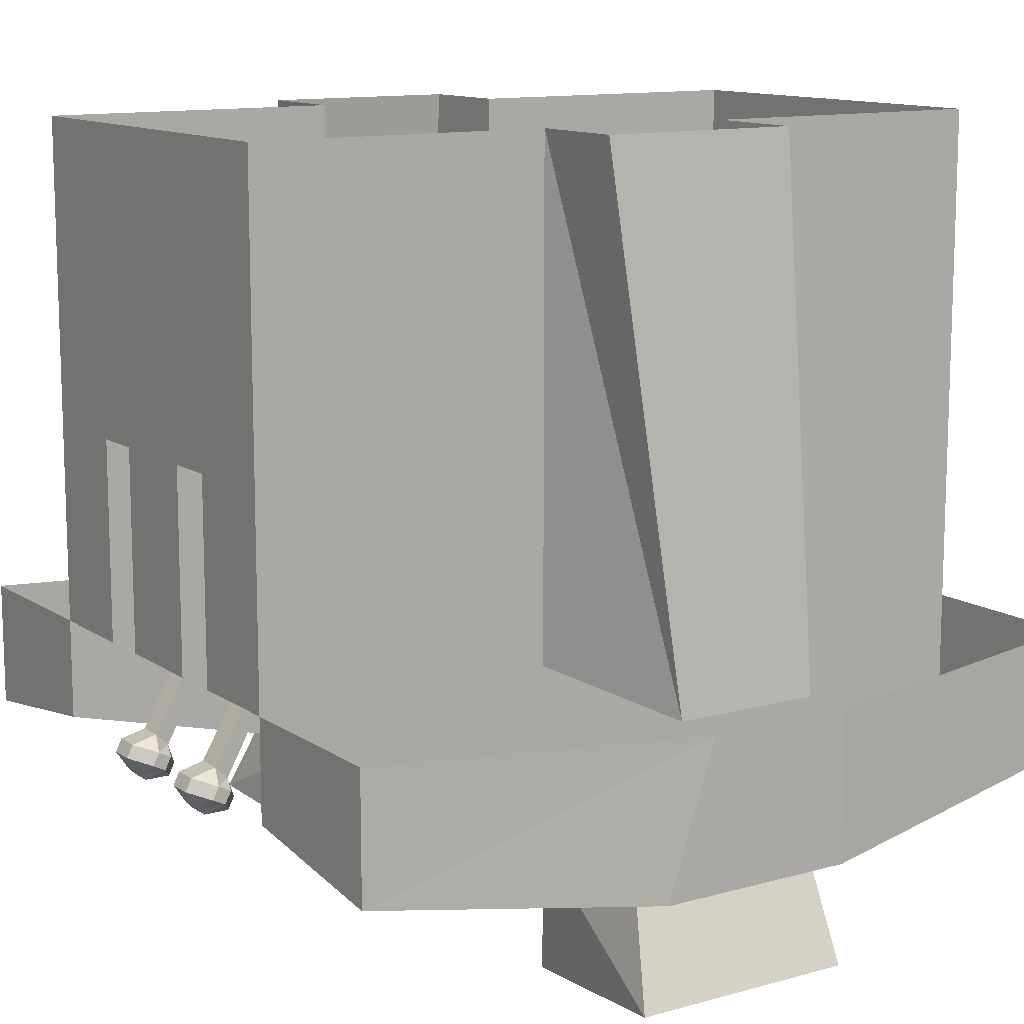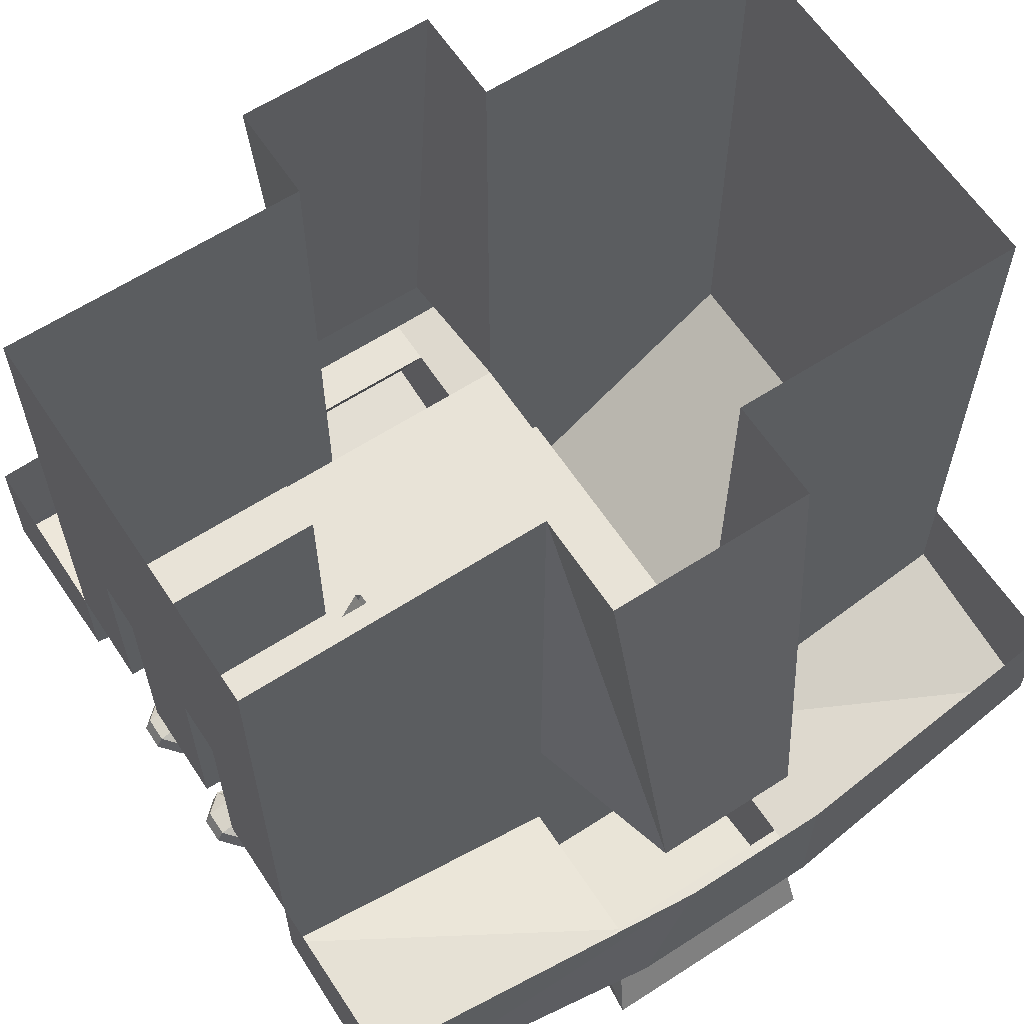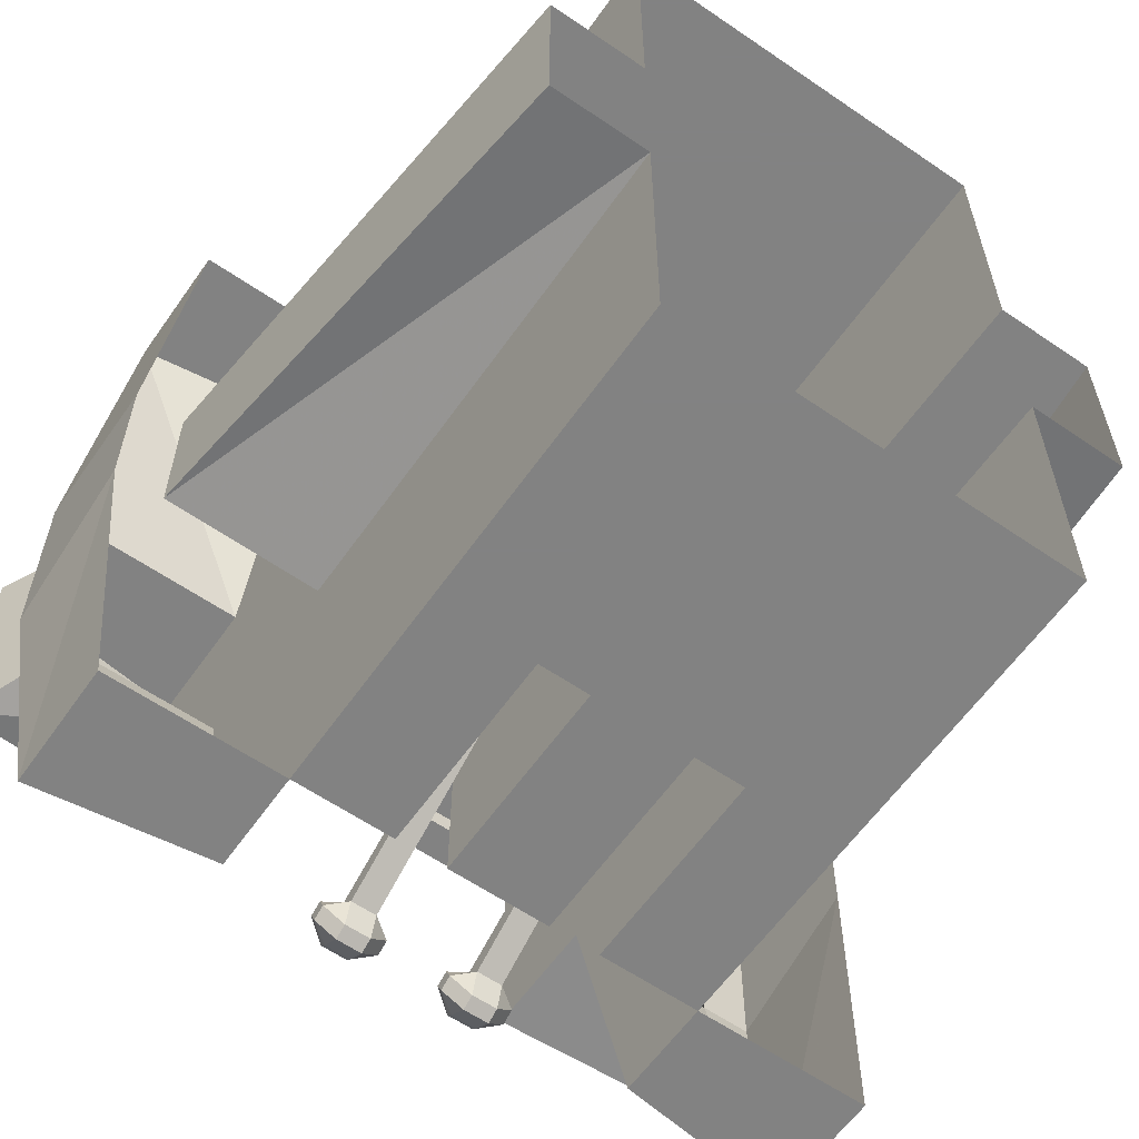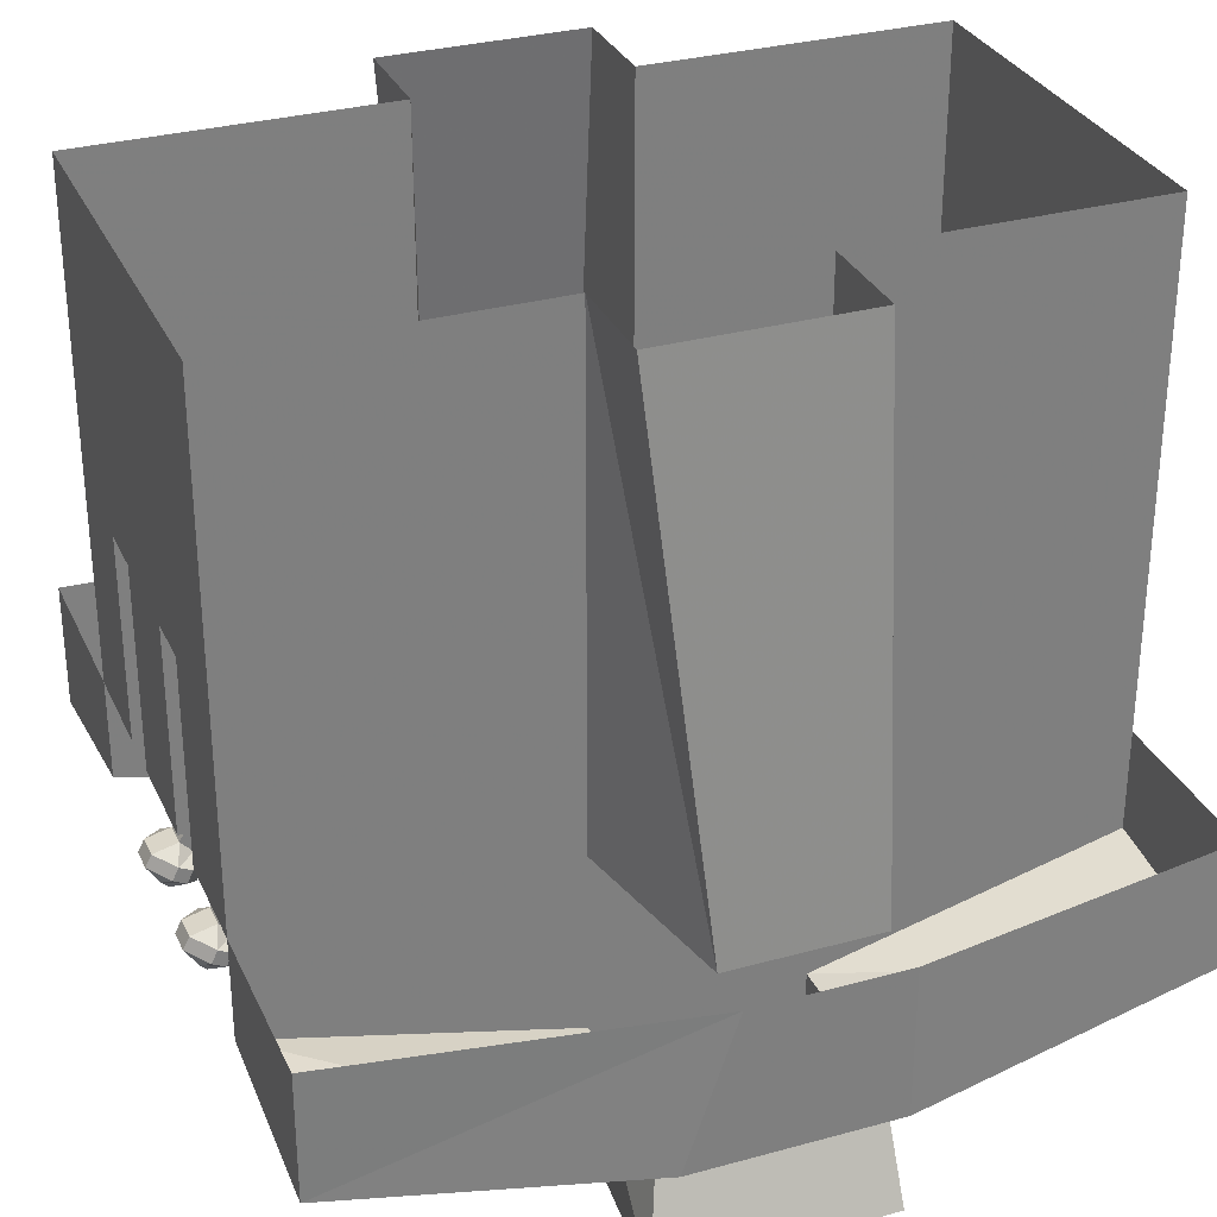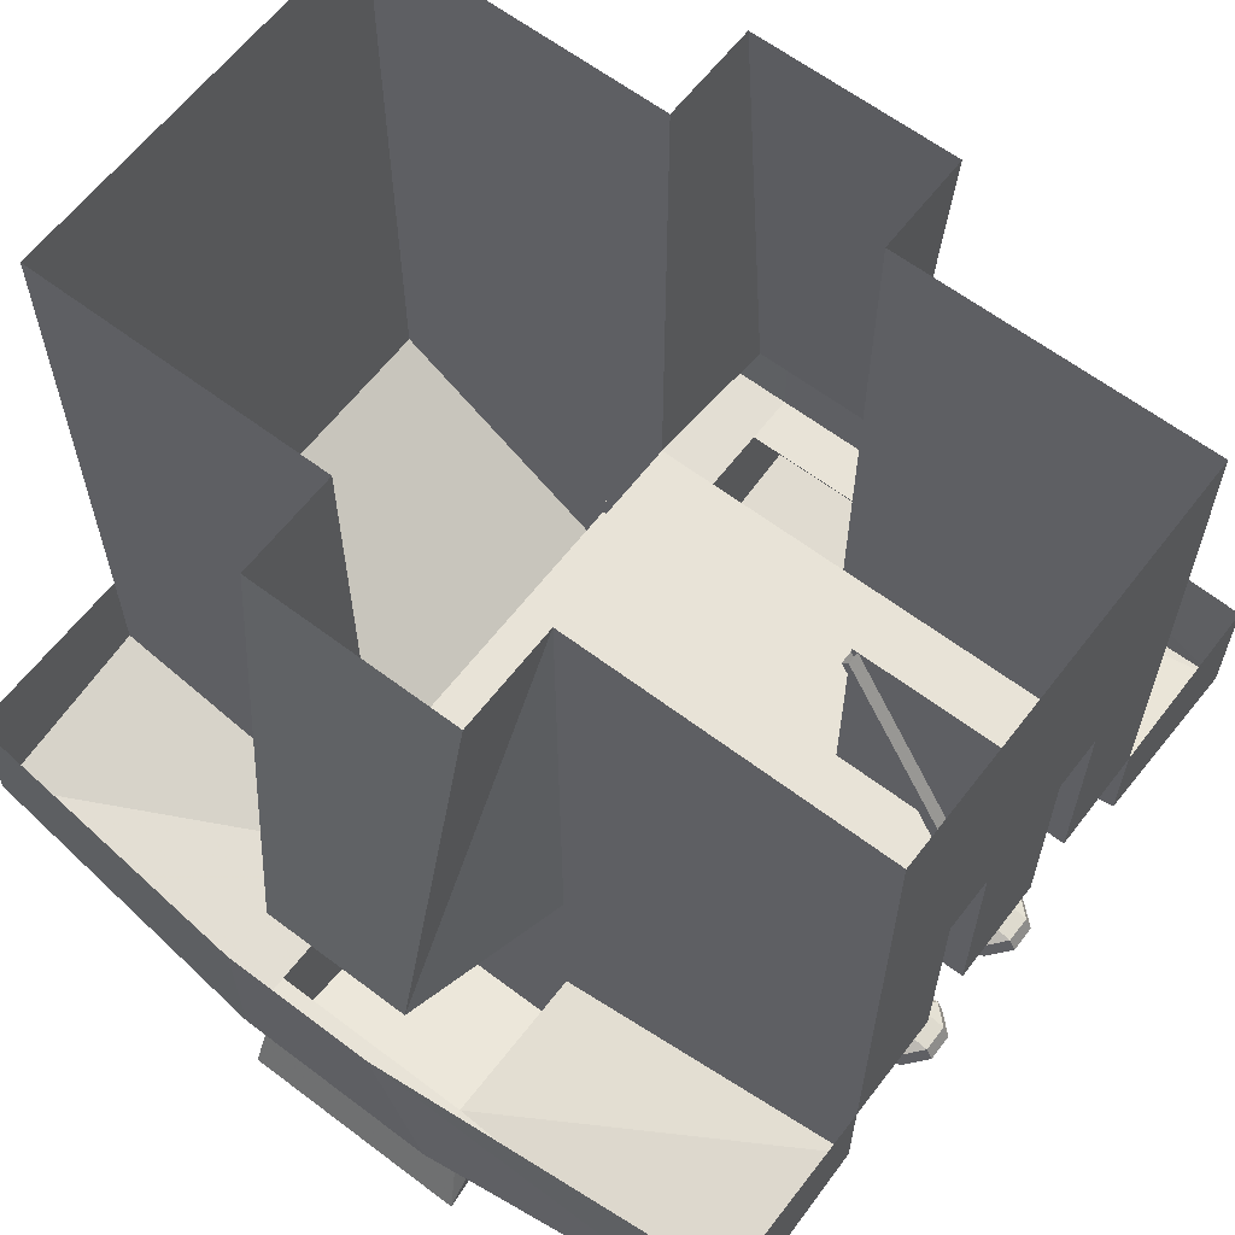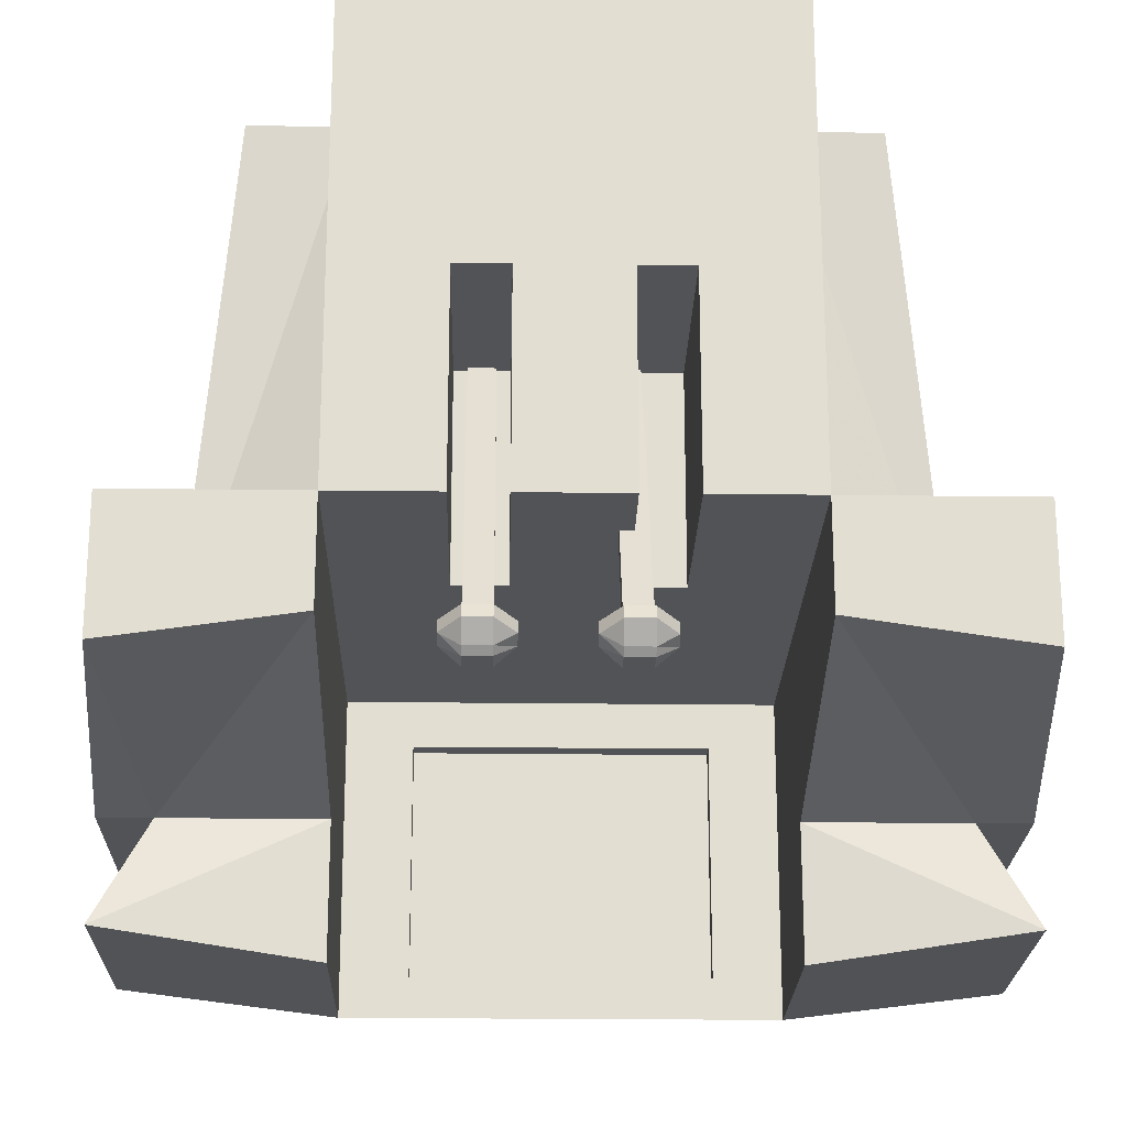
<metadata>
{"format":"obj","ext":"obj","renderer":"f3d","projection":"perspective","resolution":1024,"background":"white","views":[{"elev":12.2,"azim":-123.4,"up":"+Y"},{"elev":62.1,"azim":-123.3,"up":"+Y"},{"elev":-60.7,"azim":145.0,"up":"+Z"},{"elev":31.0,"azim":-111.5,"up":"+Y"},{"elev":62.3,"azim":127.5,"up":"+Y"},{"elev":-21.9,"azim":178.7,"up":"+Y"}]}
</metadata>
<code>
v 0.125 -0.625 -0.5
v 0.25 -0.625 -0.5
v 0.125 -0.625 -0.25
v 0.125 -0.375 -0.25
v 0.125 -0.375 -0.5
v 0.25 0 -0.5
v 0.25 0 -0.125
v 0.25 -0.625 -0.125
v 0.0625 -0.625 -0.25
v 0.0625 -0.375 -0.25
v 0.0625 -0.375 -0.5
v -0.25 0 -0.5
v -0.0625 -0.375 -0.5
v -0.125 -0.375 -0.5
v -0.25 -0.625 -0.5
v -0.25 -0.625 -0.125
v -0.25 0 -0.125
v -0.4375 -0.6562 -0.0625
v -0.375 0 -0.125
v -0.4375 -0.6562 0.125
v -0.375 0 0.125
v -0.25 -0.625 0.125
v -0.25 0 0.125
v -0.25 0 0.5
v -0.25 -0.625 0.5
v 0.25 -0.625 0.5
v 0.25 0 0.5
v 0.25 -0.625 0.125
v 0.25 0 0.125
v 0.375 0 0.125
v 0.4375 -0.6562 0.125
v 0.375 0 -0.125
v 0.4375 -0.6562 -0.0625
v -0.0625 -0.625 -0.5
v 0.0625 -0.625 -0.5
v -0.0625 -0.625 -0.25
v -0.0625 -0.375 -0.25
v -0.125 -0.375 -0.25
v -0.125 -0.625 -0.5
v -0.125 -0.625 -0.25
v -0.25 -0.8438 -0.125
v -0.25 -0.75 -0.5
v -0.4688 -0.7812 -0.5
v -0.4688 -0.625 -0.5
v -0.5 -0.6562 -0.0625
v -0.5 -0.8438 -0.125
v -0.5 -0.8438 0.125
v -0.5 -0.6562 0.125
v -0.4688 -0.625 0.5
v -0.4688 -0.7812 0.5
v -0.25 -0.75 0.5
v -0.25 -0.8438 0.125
v 0.1719 -0.6797 0.125
v -0.1719 -0.6797 0.125
v -0.1719 -0.9531 0.125
v -0.25 -1 0.125
v -0.25 -1 -0.125
v -0.5 -0.9688 -0.1562
v -0.4375 -0.8438 -0.125
v -0.4375 -0.8438 0.125
v 0.25 -0.75 0.5
v 0.25 -0.8438 -0.125
v 0.25 -0.8438 0.125
v 0.4688 -0.7812 0.5
v 0.4688 -0.625 0.5
v 0.5 -0.8438 0.125
v 0.5 -0.6562 0.125
v 0.5 -0.6562 -0.0625
v 0.5 -0.8438 -0.125
v 0.4688 -0.7812 -0.5
v 0.4688 -0.625 -0.5
v 0.25 -0.75 -0.5
v 0.1094 -0.7891 -0.4531
v 0.07812 -0.7734 -0.4453
v 0.07812 -0.7891 -0.4531
v 0.07812 -0.7891 -0.4844
v 0.1094 -0.7891 -0.4844
v 0.1328 -0.7734 -0.4688
v 0.1094 -0.7734 -0.4453
v 0.1094 -0.75 -0.4531
v 0.07812 -0.75 -0.4531
v 0.05469 -0.7578 -0.4609
v 0.05469 -0.7734 -0.4688
v 0.07812 -0.7812 -0.4922
v 0.1094 -0.7812 -0.4922
v 0.1328 -0.7656 -0.4844
v 0.1328 -0.75 -0.4766
v 0.1328 -0.7578 -0.4609
v 0.07812 -0.7578 -0.5078
v 0.1094 -0.7422 -0.5
v 0.1094 -0.7578 -0.5078
v 0.05469 -0.7656 -0.4844
v 0.07812 -0.7422 -0.5
v 0.07812 -0.7344 -0.4688
v 0.1094 -0.7344 -0.4688
v 0.05469 -0.75 -0.4766
v 0.1094 -0.375 -0.2578
v 0.1094 -0.3828 -0.25
v 0.07812 -0.375 -0.2578
v 0.07812 -0.3828 -0.25
v -0.04688 -0.7891 -0.4531
v -0.07812 -0.7734 -0.4453
v -0.07812 -0.7891 -0.4531
v -0.07812 -0.7891 -0.4844
v -0.04688 -0.7891 -0.4844
v -0.02344 -0.7734 -0.4688
v -0.04688 -0.7734 -0.4453
v -0.04688 -0.75 -0.4531
v -0.07812 -0.75 -0.4531
v -0.1016 -0.7578 -0.4609
v -0.1016 -0.7734 -0.4688
v -0.07812 -0.7812 -0.4922
v -0.04688 -0.7812 -0.4922
v -0.02344 -0.7656 -0.4844
v -0.02344 -0.75 -0.4766
v -0.02344 -0.7578 -0.4609
v -0.07812 -0.7578 -0.5078
v -0.04688 -0.7422 -0.5
v -0.04688 -0.7578 -0.5078
v -0.1016 -0.7656 -0.4844
v -0.07812 -0.7422 -0.5
v -0.07812 -0.7344 -0.4688
v -0.04688 -0.7344 -0.4688
v -0.1016 -0.75 -0.4766
v -0.04688 -0.375 -0.2578
v -0.04688 -0.3828 -0.25
v -0.07812 -0.375 -0.2578
v -0.07812 -0.3828 -0.25
v 0.4375 -0.8438 0.125
v 0.25 -1 0.125
v 0.5 -0.9688 0.125
v 0.4375 -0.8438 -0.125
v 0.1719 -0.9531 0.125
v 0.1719 -0.9531 0.1484
v 0.1719 -0.6797 0.1484
v -0.1719 -0.6797 0.1484
v -0.1719 -0.9531 0.1484
v 0.5 -0.9688 -0.1562
v 0.25 -1 -0.125
v -0.5 -0.9688 0.125
f 1 2 3
f 1 5 2
f 2 5 6
f 2 6 7
f 2 7 8
f 2 8 3
f 3 8 9
f 5 11 6
f 6 11 12
f 12 11 13
f 12 13 14
f 12 14 15
f 12 15 16
f 12 16 17
f 23 22 24
f 23 24 25
f 25 24 22
f 24 25 26
f 24 26 27
f 27 26 28
f 27 28 29
f 34 13 11
f 34 11 35
f 34 35 9
f 34 9 36
f 14 39 15
f 15 39 40
f 15 40 16
f 22 16 28
f 22 28 53
f 22 53 54
f 22 54 55
f 22 55 52
f 52 55 56
f 51 52 56
f 51 56 61
f 51 61 26
f 51 26 25
f 9 8 36
f 36 8 40
f 8 16 40
f 16 8 28
f 94 97 95
f 95 97 98
f 95 98 80
f 94 99 97
f 99 94 100
f 100 94 81
f 100 81 98
f 98 81 80
f 122 125 123
f 123 125 126
f 123 126 108
f 122 127 125
f 127 122 128
f 128 122 109
f 128 109 126
f 126 109 108
f 63 61 130
f 63 130 133
f 63 133 28
f 28 133 53
f 55 133 56
f 56 133 130
f 56 130 61
f 134 137 135
f 135 137 136
f 1 3 4
f 1 4 5
f 3 9 10
f 3 10 4
f 4 10 11
f 4 11 5
f 34 36 37
f 34 37 13
f 13 37 14
f 14 37 38
f 14 38 39
f 36 40 38
f 36 38 37
f 9 35 10
f 10 35 11
f 40 39 38
f 17 16 18
f 17 18 19
f 19 18 20
f 19 20 21
f 21 20 22
f 21 22 23
f 29 28 30
f 30 28 31
f 30 31 32
f 32 31 33
f 32 33 7
f 7 33 8
f 15 16 41
f 15 41 42
f 44 43 45
f 45 43 46
f 45 46 47
f 45 47 48
f 48 47 49
f 49 47 50
f 25 51 22
f 22 51 52
f 22 52 41
f 22 41 16
f 52 56 57
f 52 57 41
f 41 57 58
f 41 58 59
f 28 8 62
f 28 62 63
f 28 63 61
f 28 61 26
f 65 64 66
f 65 66 67
f 67 66 68
f 68 66 69
f 68 69 70
f 68 70 71
f 2 72 62
f 2 62 8
f 129 63 130
f 129 130 131
f 129 131 132
f 138 139 62
f 138 62 132
f 138 132 131
f 139 130 63
f 139 63 62
f 52 60 56
f 56 60 140
f 58 140 59
f 59 140 60
f 15 42 43
f 15 43 44
f 49 50 25
f 25 50 51
f 41 59 42
f 42 59 43
f 43 59 46
f 46 59 47
f 47 59 60
f 47 60 50
f 50 60 52
f 50 52 51
f 26 61 64
f 26 64 65
f 71 70 72
f 71 72 2
f 129 132 66
f 129 66 64
f 129 64 63
f 63 64 61
f 138 131 139
f 139 131 130
f 132 62 72
f 132 72 70
f 132 70 69
f 132 69 66
f 56 140 57
f 57 140 58
f 73 74 75
f 73 75 76
f 73 76 77
f 73 77 78
f 73 78 79
f 73 79 74
f 74 79 80
f 74 80 81
f 74 81 82
f 74 82 83
f 74 83 75
f 75 83 76
f 76 83 84
f 76 84 77
f 77 84 85
f 77 85 86
f 77 86 78
f 78 86 87
f 78 87 88
f 78 88 79
f 78 79 73
f 89 90 91
f 89 91 85
f 89 85 84
f 89 84 92
f 89 92 93
f 89 93 90
f 90 93 94
f 90 94 95
f 90 95 87
f 90 87 86
f 90 86 91
f 91 86 85
f 82 96 83
f 83 96 92
f 83 92 84
f 95 80 87
f 87 80 88
f 88 80 79
f 92 96 93
f 93 96 94
f 94 96 81
f 81 96 82
f 78 79 73
f 78 79 73
f 78 79 73
f 78 79 73
f 78 79 73
f 78 79 73
f 78 79 73
f 78 79 73
f 78 79 73
f 78 79 73
f 78 79 73
f 78 79 73
f 78 79 73
f 78 79 73
f 78 79 73
f 101 102 103
f 101 103 104
f 101 104 105
f 101 105 106
f 101 106 107
f 101 107 102
f 102 107 108
f 102 108 109
f 102 109 110
f 102 110 111
f 102 111 103
f 103 111 104
f 104 111 112
f 104 112 105
f 105 112 113
f 105 113 114
f 105 114 106
f 106 114 115
f 106 115 116
f 106 116 107
f 106 107 101
f 117 118 119
f 117 119 113
f 117 113 112
f 117 112 120
f 117 120 121
f 117 121 118
f 118 121 122
f 118 122 123
f 118 123 115
f 118 115 114
f 118 114 119
f 119 114 113
f 110 124 111
f 111 124 120
f 111 120 112
f 123 108 115
f 115 108 116
f 116 108 107
f 120 124 121
f 121 124 122
f 122 124 109
f 109 124 110
f 106 107 101
f 106 107 101
f 106 107 101
f 106 107 101
f 106 107 101
f 106 107 101
f 106 107 101
f 106 107 101
f 106 107 101
f 106 107 101
f 106 107 101
f 106 107 101
f 106 107 101
f 106 107 101
f 106 107 101
f 53 133 134
f 53 134 135
f 53 135 54
f 54 135 136
f 54 136 55
f 55 136 137
f 55 137 133
f 133 137 134

</code>
